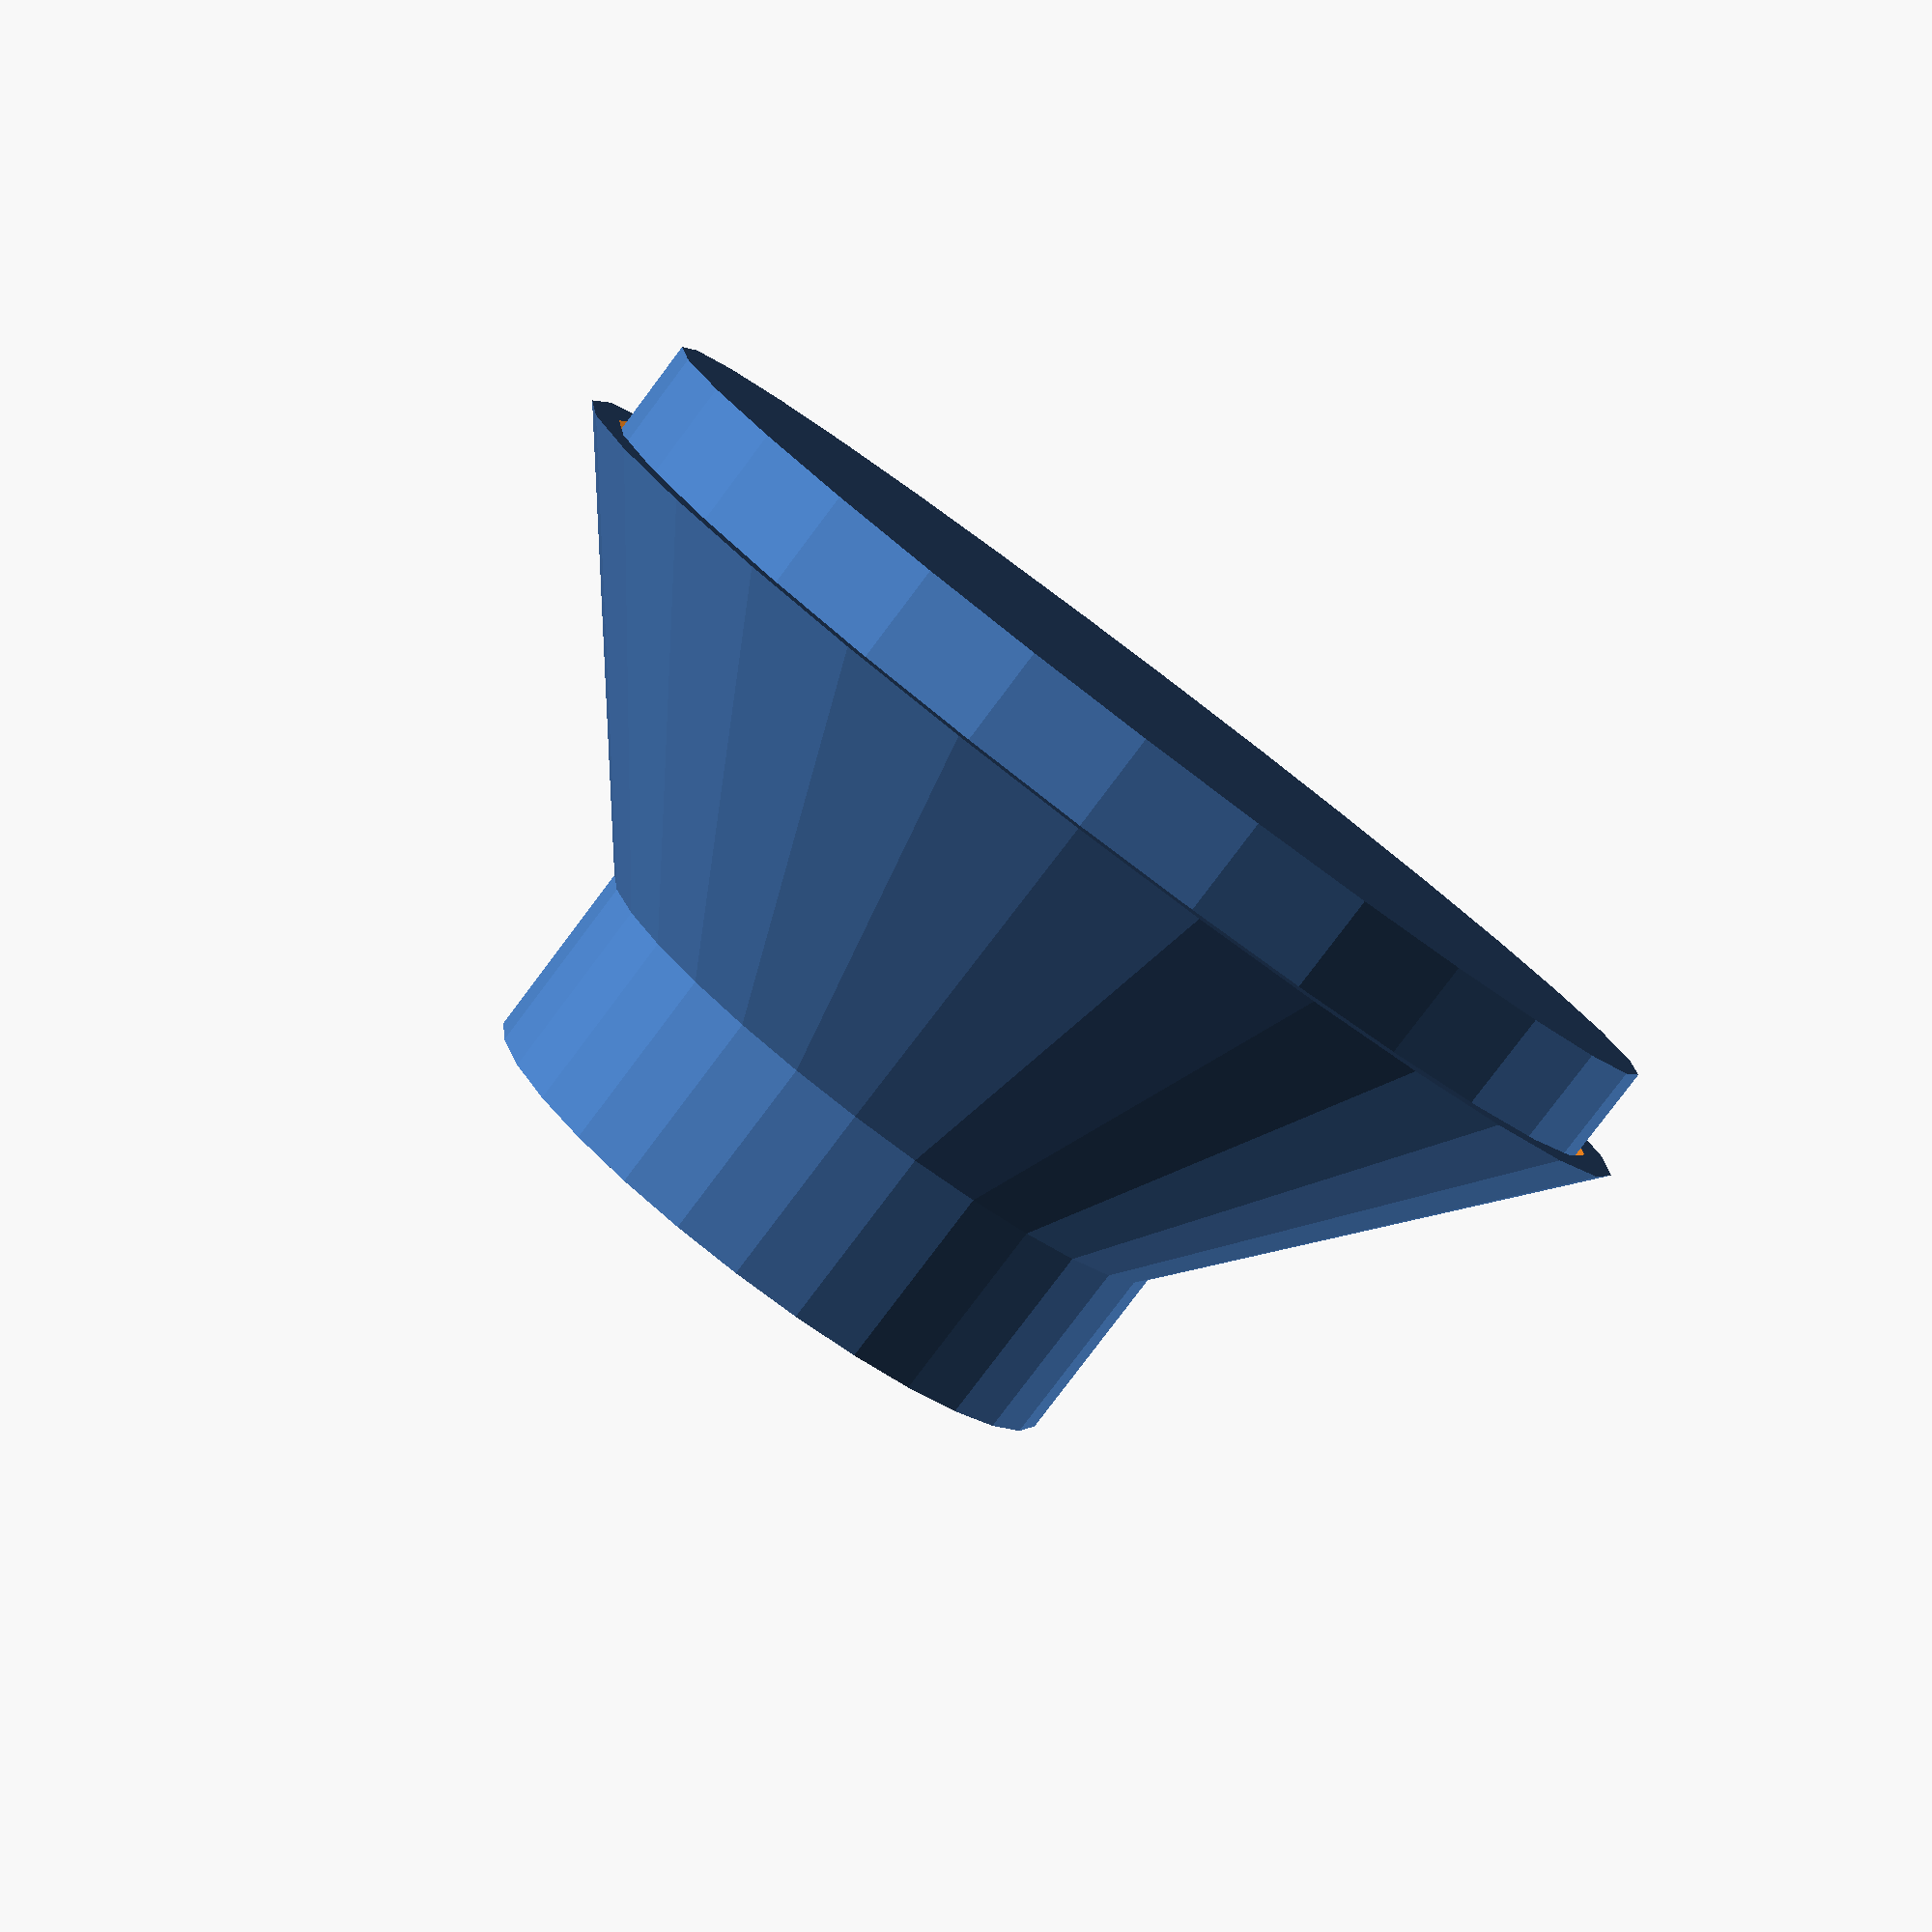
<openscad>
use <MCAD/boxes.scad>
difference() {
    roundedBox([$fanSize, $fanSize, 5], 5, true); 
    cylinder(7,37.5,37.5,true);
    translate([35.25,35.25,0]) {cylinder(7,2,2,true);}
    translate([-35.25,-35.25,0]) {cylinder(7,2,2,true);}
    translate([-35.25,35.25,0]) {cylinder(7,2,2,true);}
    translate([35.25,-35.25,0]) {cylinder(7,2,2,true);}
}
$fanSize = 80;
$outRad = 19.75;
$coneHeight = 25;
translate([0,0,2.5]) {
    difference() {
        joiningPipe();
        translate([0,0,-2]) {cylinder($coneHeight,39.5,$outRad,false);}
        cylinder(52,$outRad,$outRad,false);
    }
}
module joiningPipe() {
    cylinder($coneHeight,40,$outRad,false);
    cylinder($coneHeight+10,$outRad+1.5,$outRad+1.5,false);    
}
</openscad>
<views>
elev=261.6 azim=193.4 roll=37.0 proj=p view=solid
</views>
